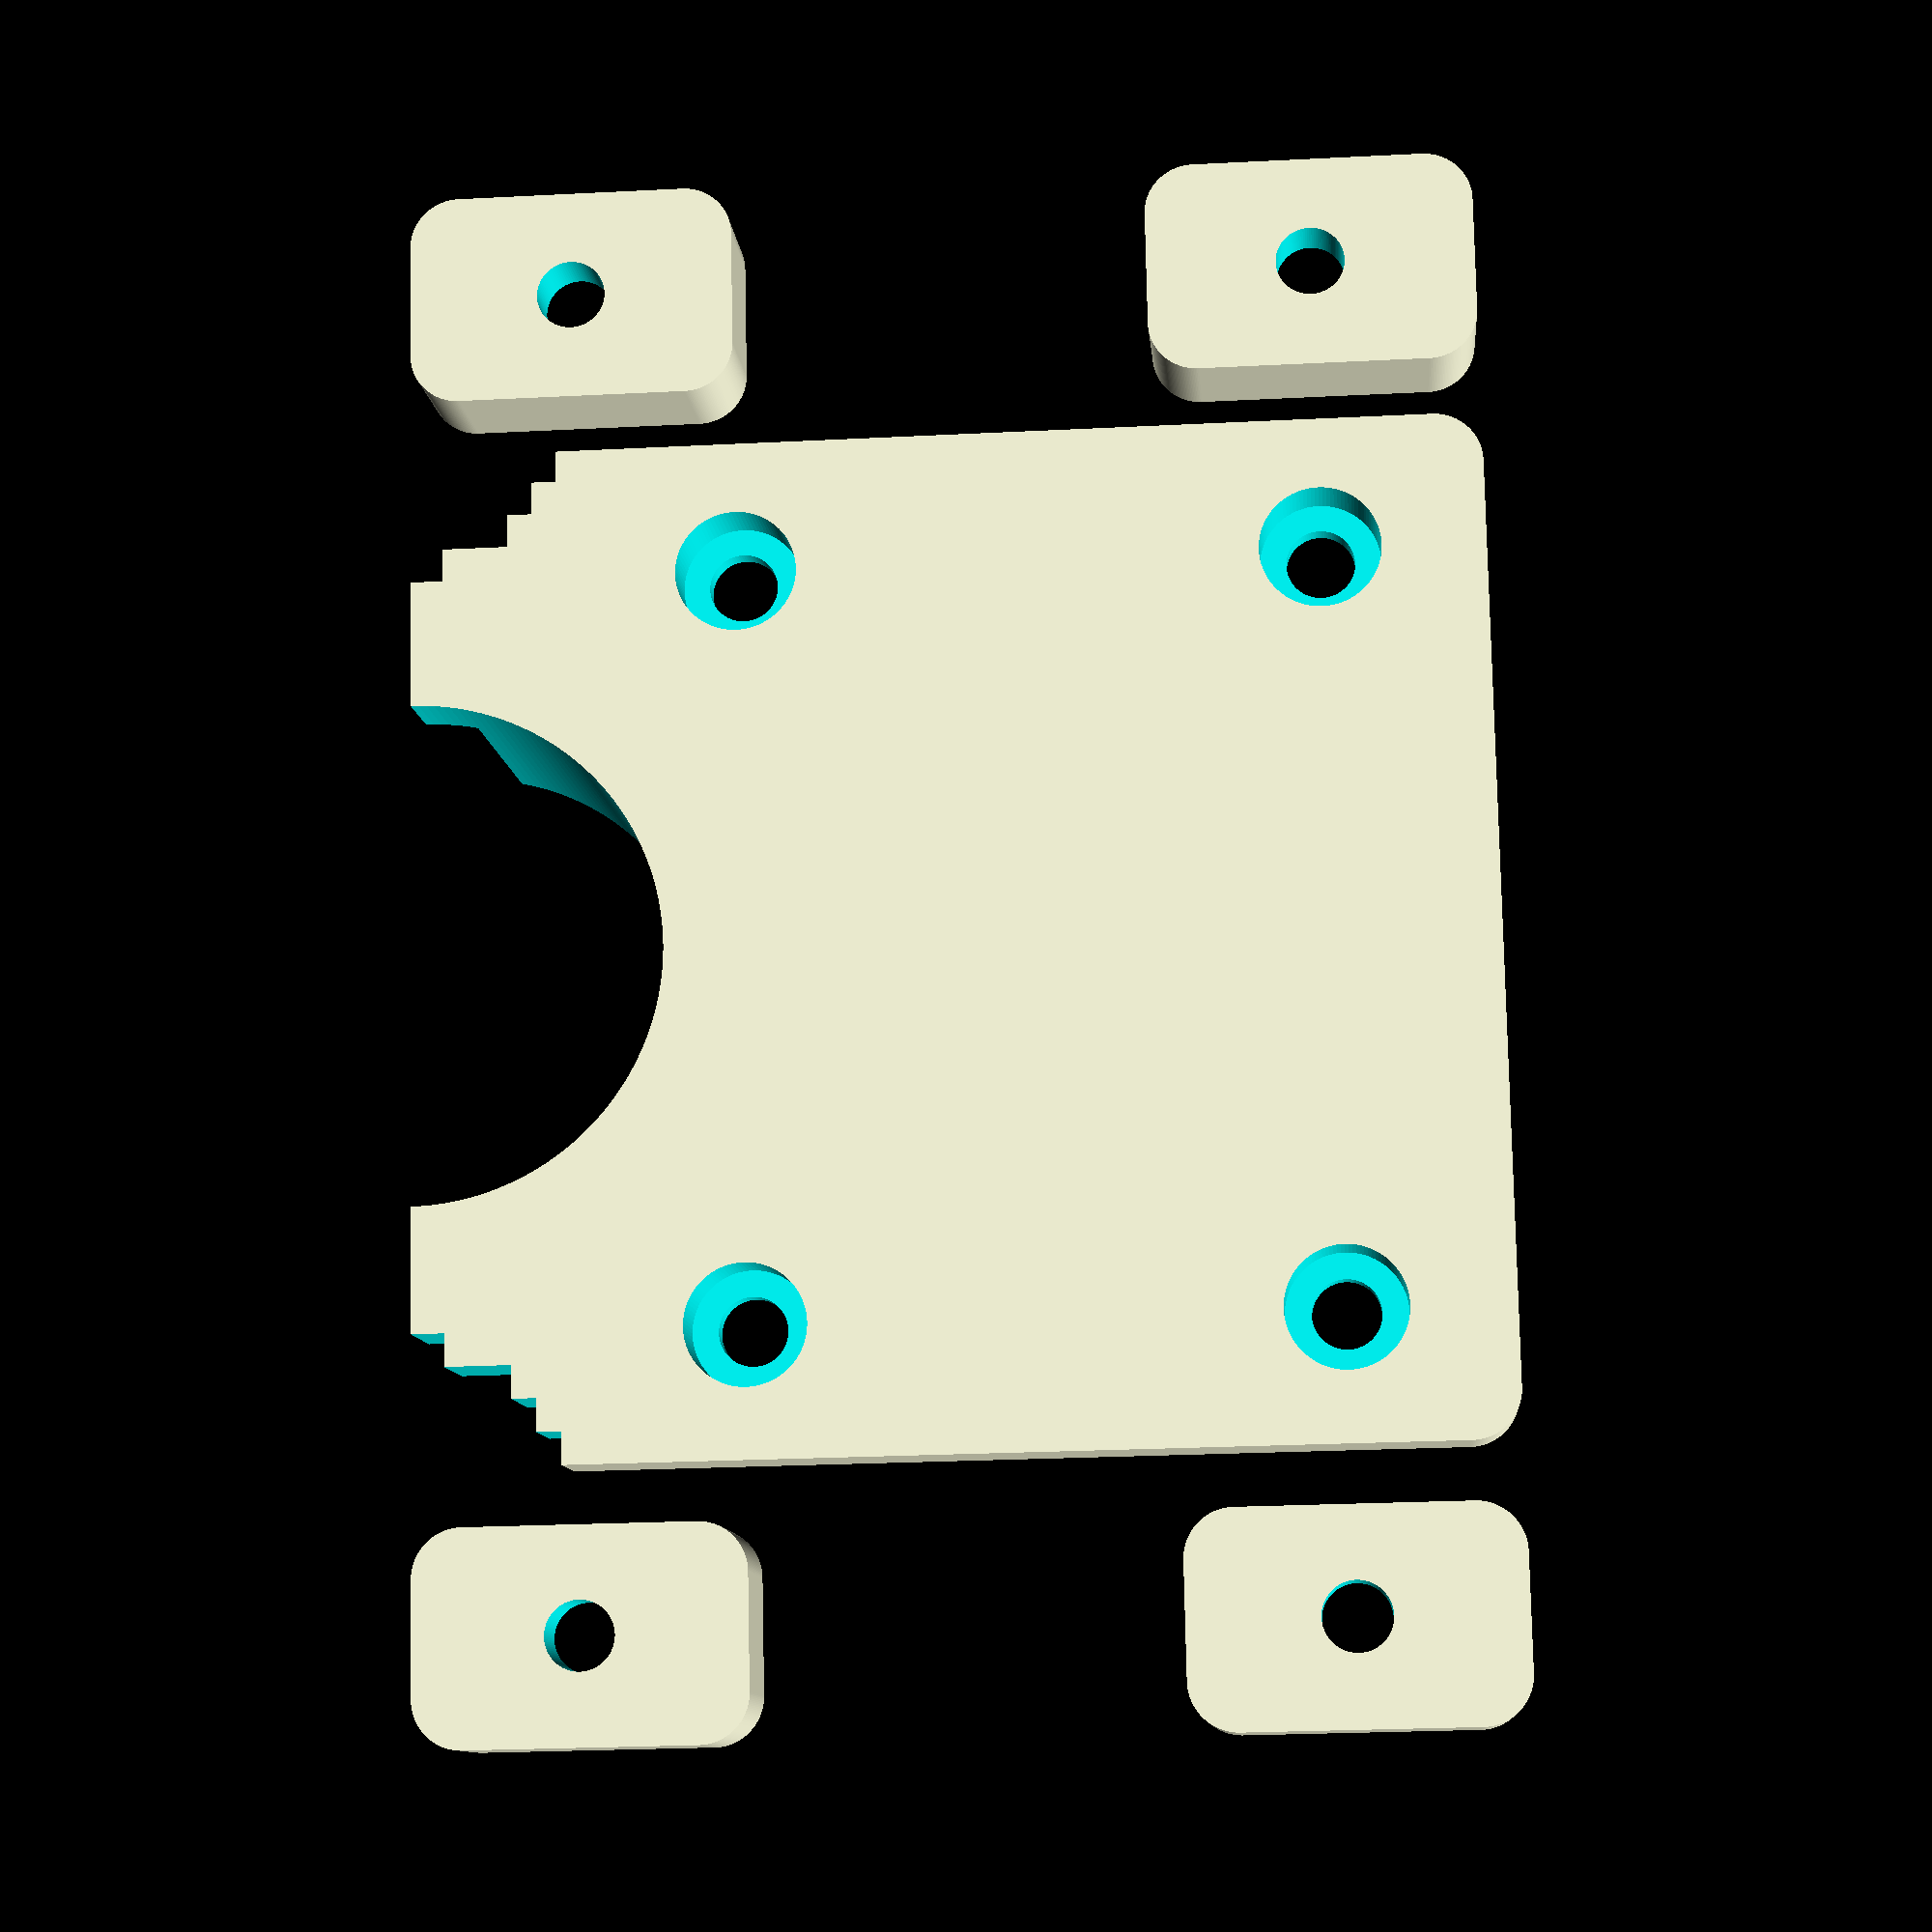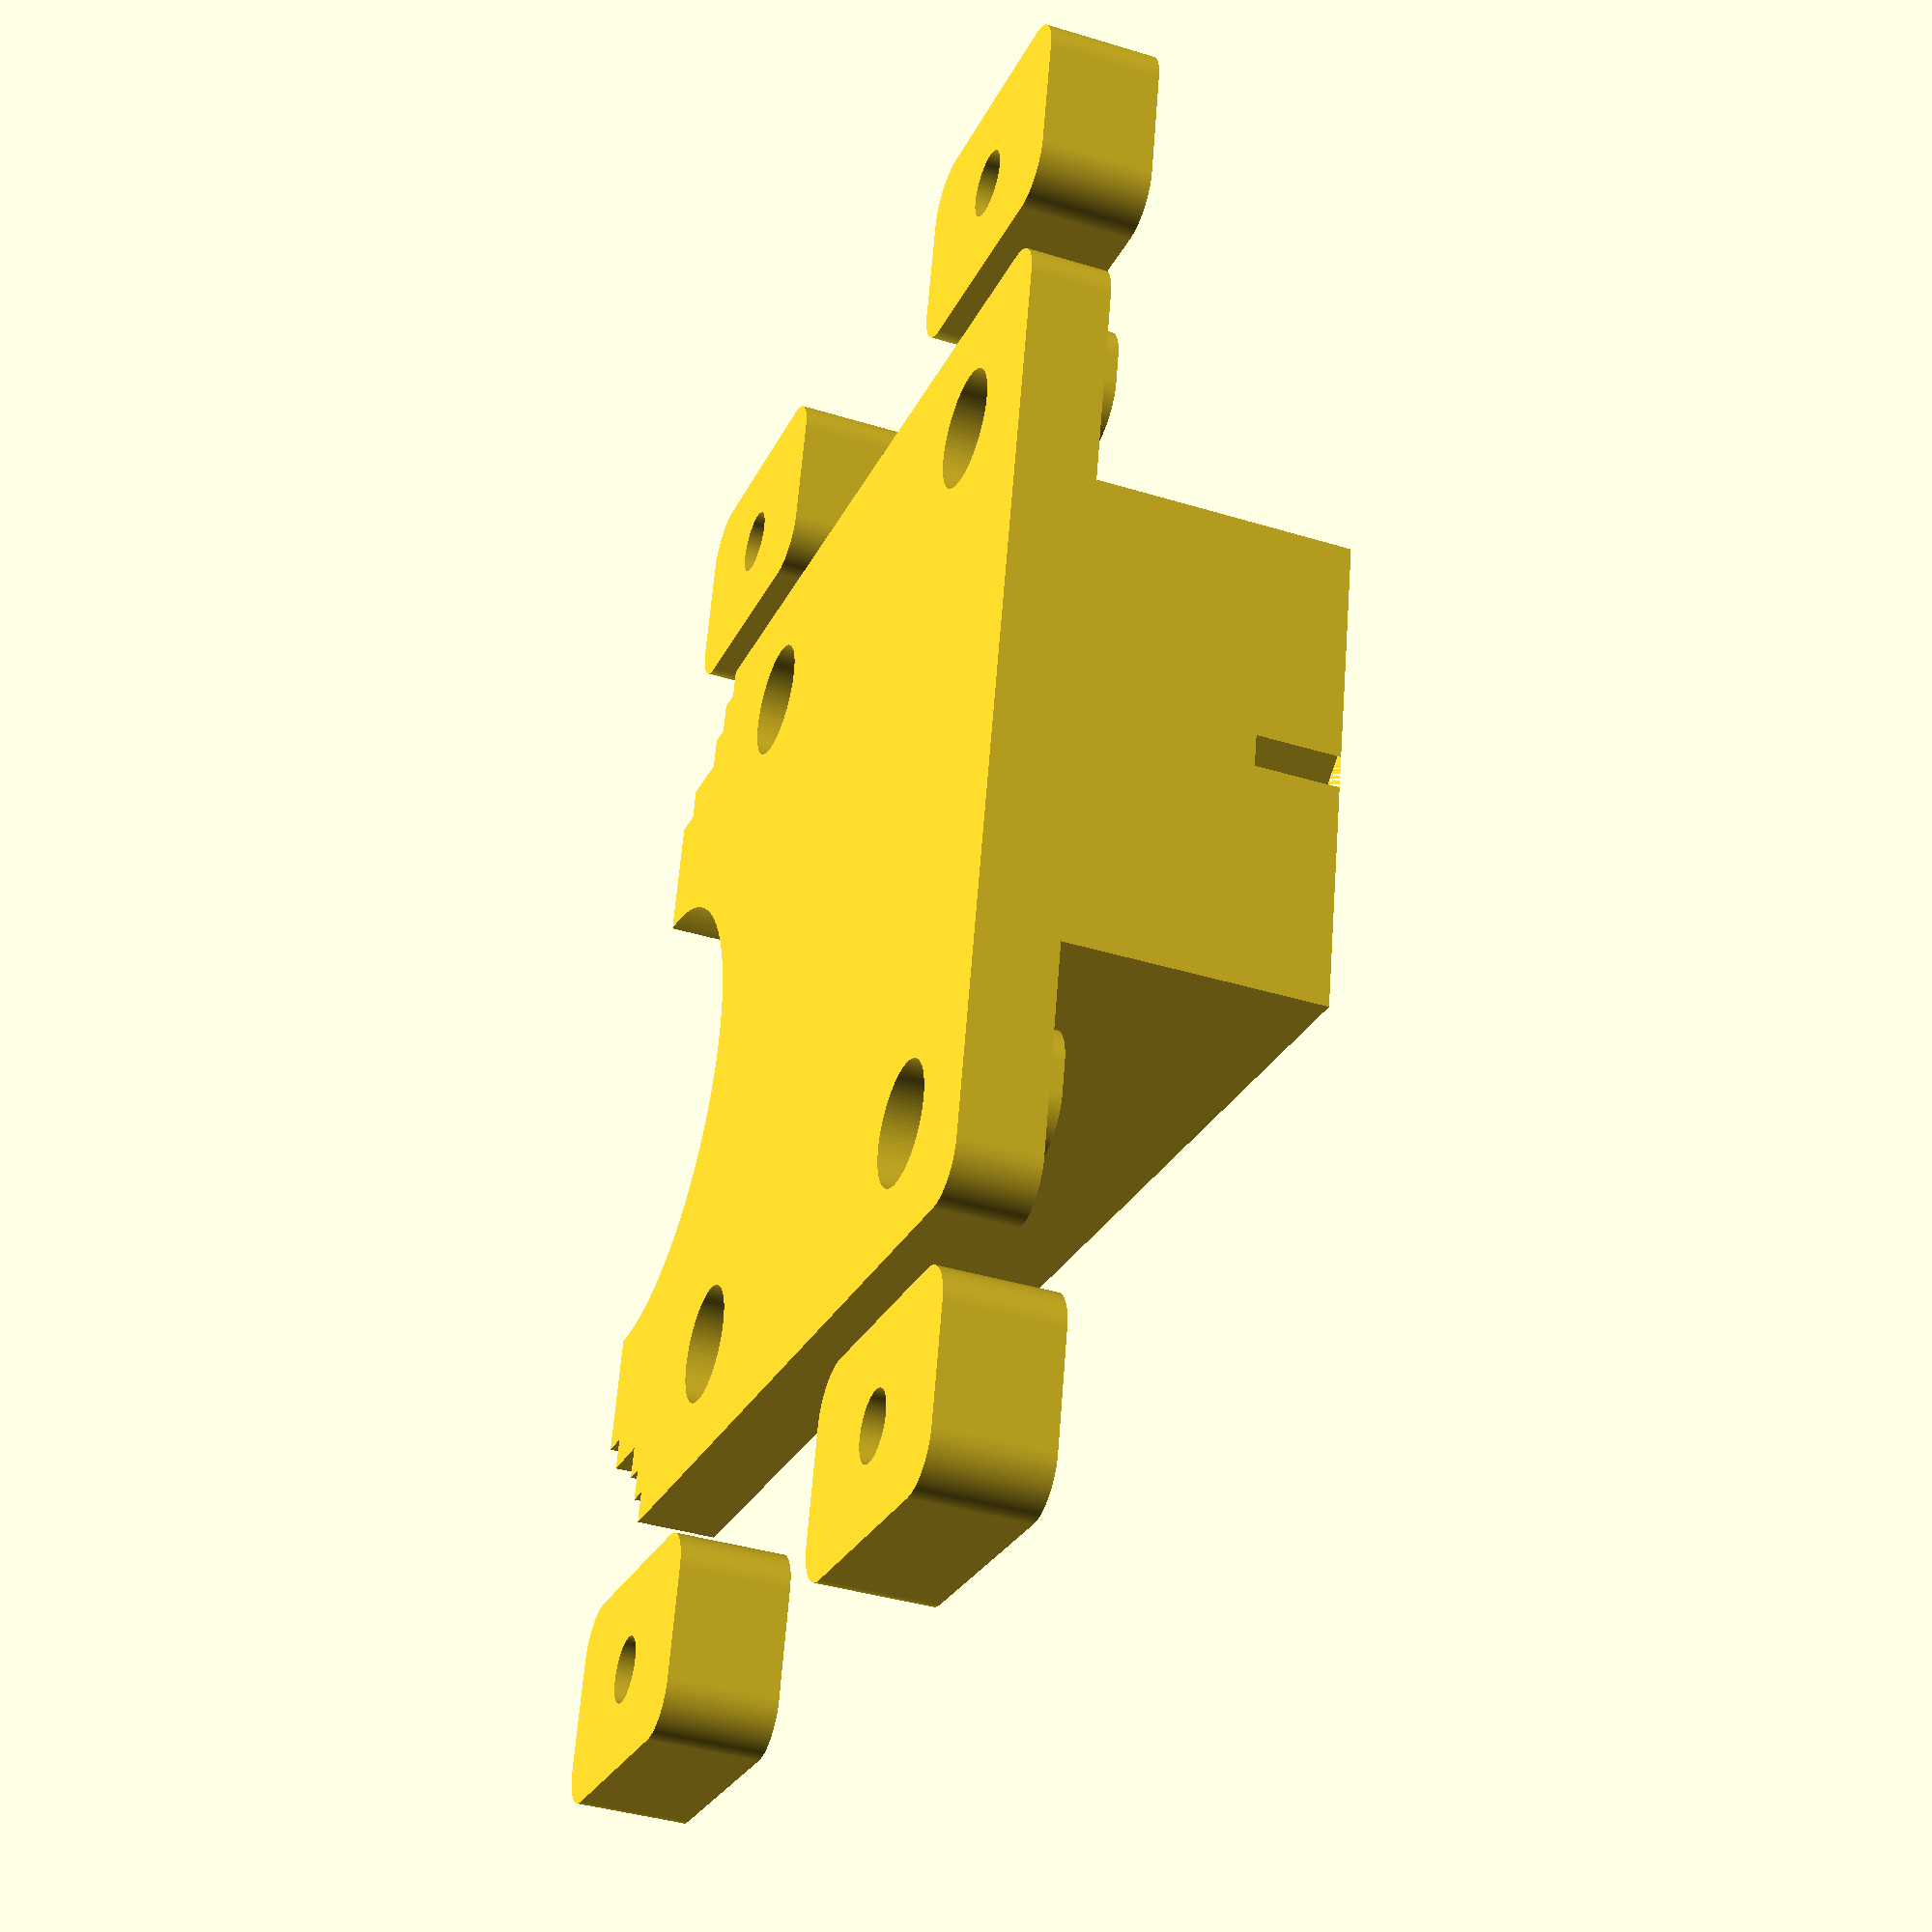
<openscad>
/*
Use a copy-ring to guide the router
*/

$fn=200;

guideHeight = 22;   // 22mm multiplex board

ringDia = 30.5;       // diameter of router's copy ring

screwDia = 4;       // diameter of hole for fixing screws in the rail
screwHeadDia = 7;   // diameter of hexa screw head
screwHeadHeight = 4;

railWidth = 16;     // outer width of (curtain) rail
railHeight = 10;    //  ---  height ---------------
railThickness = 1;  // thickness of rail walls
railOpeningWidth = 8;
railVertRecess = screwHeadHeight+1; // vertical recess of curtain rail

echo("****************************************");
echo("VERTICAL RAIL RECESS: ",railVertRecess+railHeight);
echo("****************************************");

solidLength = 35;   // length of the piece that has to be printed full piece width


// --- internals ---

W = ringDia + 2*railWidth - 0.5; // 0.5mm recess to make sure the main body is clamped
H = guideHeight - 1; // 1mm recess to prevent the piece to protrude the guide
L = ringDia + solidLength;

gaugeRecess = 2;

// -- static recess for successive gauges;

translate([0,0,H]) rotate([0,180,0])    // Place part well for 3d-printing
    union(){
        difference(){
            body();
            gaugeLine(dia=18, recess=1);
            gaugeLine(dia=15, recess=2);    
            gaugeLine(dia=12, recess=3);
            gaugeLine(dia=4, recess=4);
            translate([0,-L+ringDia/2+2.5*gaugeRecess,0]) centralLine(recess=3);
        }
        centralLine(recess=4);
    }


tNutLength = 20;
tNutRadius = 0;
tNutHRadius = 3;

translate([0,0,(railHeight-2*railThickness)-1])
    rotate([0,180,0])
        union(){
            tNut(length = tNutLength, t=[W/2+10,10-tNutLength/2,0], r = tNutRadius, hr = tNutHRadius);
            tNut(length = tNutLength, t=[W/2+10,L-10-tNutLength/2,0], r = tNutRadius, hr = tNutHRadius);
            tNut(length = tNutLength, t=[-W/2-10,10-tNutLength/2,0], r = tNutRadius, hr = tNutHRadius);
            tNut(length = tNutLength, t=[-W/2-10,L-10-tNutLength/2,0], r = tNutRadius, hr = tNutHRadius);
        }



module rcube(dim=[10,10,10], r=2) {
    X = dim[0];
    Y = dim[1];
    Z = dim[2];
    hull(){
        translate( [   r ,   r ,   r ]) sphere(r);
        translate( [ X-r ,   r ,   r ]) sphere(r);
        translate( [ X-r , Y-r ,   r ]) sphere(r);
        translate( [   r , Y-r ,   r ]) sphere(r);
        translate( [   r ,   r , Z-r ]) sphere(r);
        translate( [ X-r ,   r , Z-r ]) sphere(r);
        translate( [ X-r , Y-r , Z-r ]) sphere(r);
        translate( [   r , Y-r , Z-r ]) sphere(r);    
    }
}

module hrcube(dim=[10,10,10], r=2) {
    X = dim[0];
    Y = dim[1];
    Z = dim[2];
    linear_extrude(Z)
        offset(r) 
            translate([r,r]) 
                square([X-2*r,Y-2*r]);
}

module tNut(length=10, t = [0,0,0], r = 0, hr = 0) {
    width = (railWidth-2*railThickness)-1;
    height=(railHeight-2*railThickness)-1;
    if( r == 0 && hr == 0 ) {    
        difference() {
            translate(t) translate([-width/2,0,0]) cube([width,length,height]);
            translate(t) translate([0,length/2,0]) __screwHole(headSides=6, rot=[0,180,90], headDia=8, headHeight=3);
        }
    }
    else if( r > 0 ) {
            difference() {
                translate(t) translate([-width/2,0,0]) rcube([width,length,height],r);
                translate(t) translate([0,length/2,0]) __screwHole(headSides=6, rot=[0,180,90], headDia=8, headHeight=3);
            }        
    }
    else {
        difference() {
            translate(t) translate([-width/2,0,0]) hrcube([width,length,height],hr);
            translate(t) translate([0,length/2,0]) __screwHole(headSides=6, rot=[0,180,90], headDia=8, headHeight=3);
            }        
    }
}

module gaugeLine(dia, recess = 1) {
    translate([-dia/2,L-ringDia/2-(recess-1)*gaugeRecess,-0.1])
        cube([dia,L+0.1,H/2]);
    
    translate([-W/2+(recess-1)*gaugeRecess-0.1,L-dia/2,0]) 
        cube([gaugeRecess+0.1,L+0.1,H+0.1]);
    translate([W/2-(recess)*gaugeRecess+0.1,L-dia/2,0]) 
        cube([gaugeRecess+0.1,L+0.1,H+0.1]);    
    
    translate([0,recess*10-3,1.5])
    rotate([0,180,0])
    linear_extrude(2)
    text(str(dia),size=8,halign="center",valign="center");
}

module centralLine(recess = 1) {
    translate([0,L-ringDia/2-(recess-1)*gaugeRecess-gaugeRecess,0])
        rotate([0,0,45])
        cube([gaugeRecess,gaugeRecess,H/4]);
}


module body() {
    difference() {

        union() {
            difference() {
                translate([-W/2,0,0]) hrcube([W,L,H],3);
                
                translate([W/2-railWidth,-0.1,-0.1]) cube([railWidth+0.1,L+0.2,H-railVertRecess+0.1]);
                translate([-W/2-0.1,-0.1,-0.1]) cube([railWidth+0.1,L+0.2,H-railVertRecess+0.1]);
            }
            
            translate([(W-railWidth-railOpeningWidth)/2,0,H-railVertRecess-0.75*railThickness])
                hrcube([railOpeningWidth-0.2,L,railThickness+0.1],3);
            translate([-(W-railWidth+railOpeningWidth)/2,0,H-railVertRecess-0.75*railThickness])
                hrcube([railOpeningWidth-0.2,L,railThickness+0.1],3);            
        }
        
        translate([0,L,-0.1]) cylinder (h=H+0.2, d=ringDia+0.2);
        
        __screwHole([(W-railWidth)/2,10,H]);
        __screwHole([(W-railWidth)/2,L-20,H]);
        __screwHole([(-W+railWidth)/2,10,H]);
        __screwHole([(-W+railWidth)/2,L-20,H]);
    }
}


module __screwHole(tran = [0,0,0], rot = [0,0,0], headSides = 100, headDia = screwHeadDia, headHeight = screwHeadHeight) {
    translate(tran) 
    rotate(rot) {
        union(){
            translate([0,0,-H-0.1]) cylinder(h=H+0.2, d=screwDia+0.2, $fn=100);
            translate([0,0,-headHeight-0.2]) cylinder(h=H+0.1, d=headDia+0.4, $fn = headSides);
        }
    }
}


</openscad>
<views>
elev=10.3 azim=91.2 roll=184.6 proj=p view=solid
elev=39.1 azim=77.6 roll=249.0 proj=p view=solid
</views>
